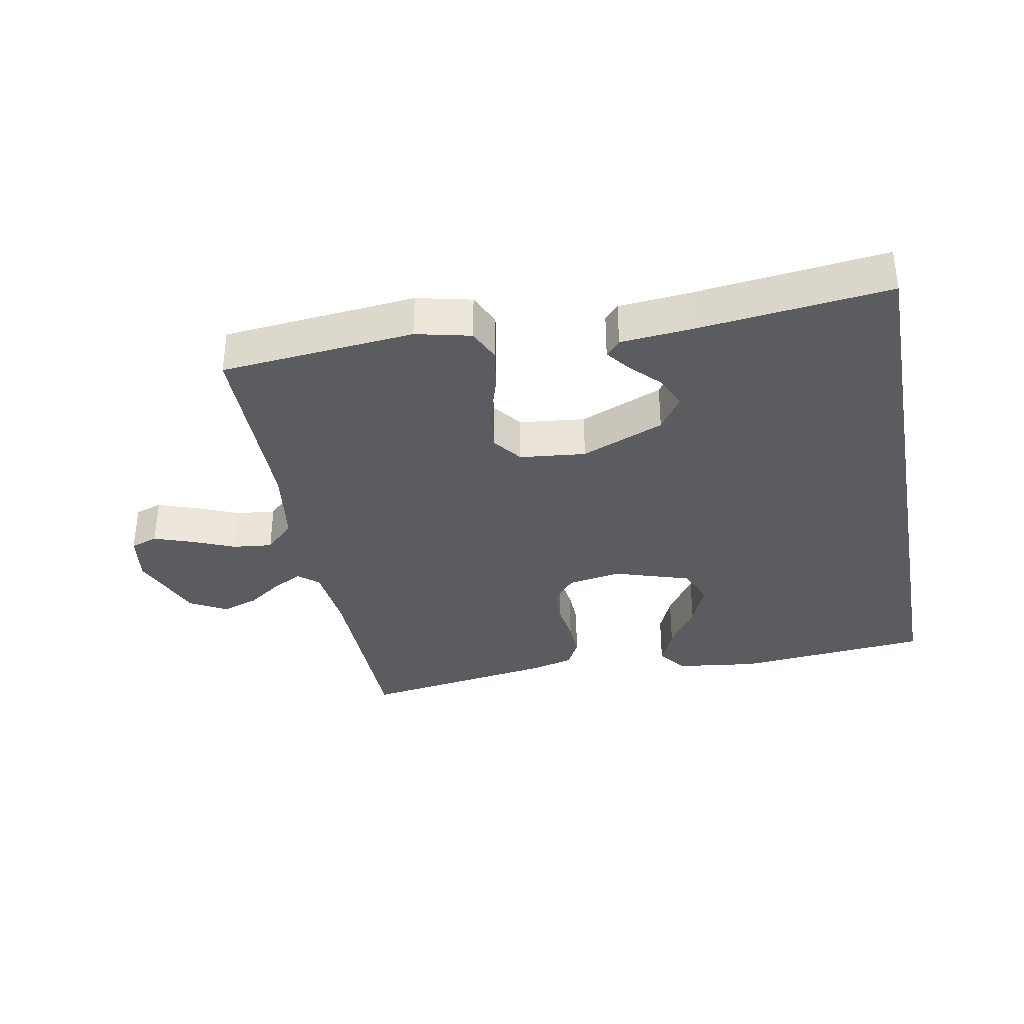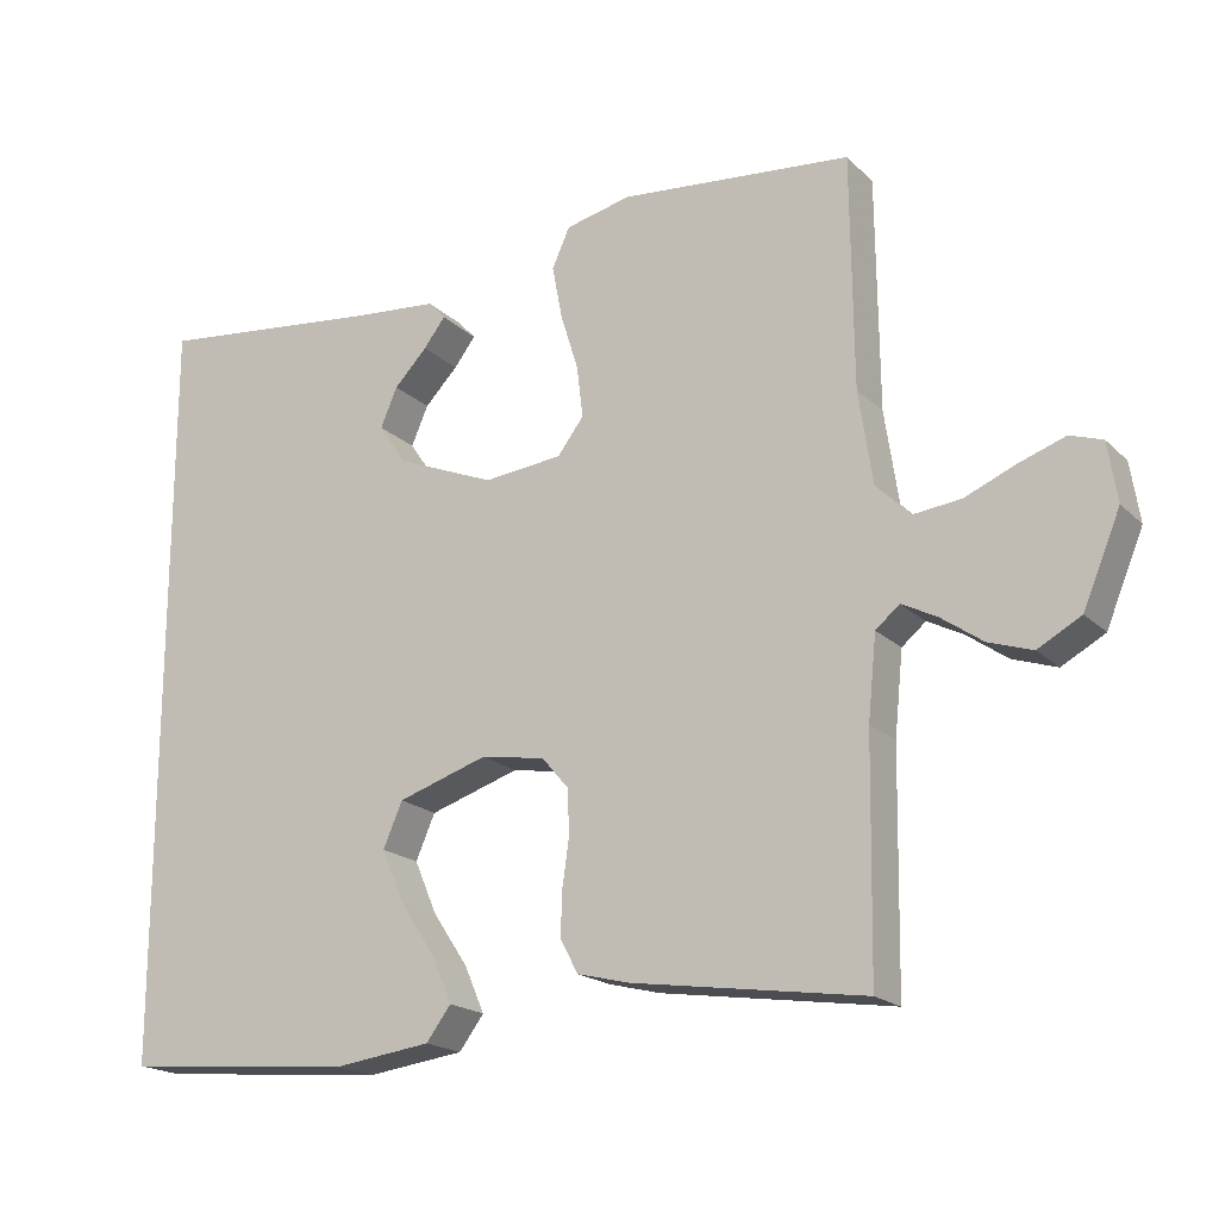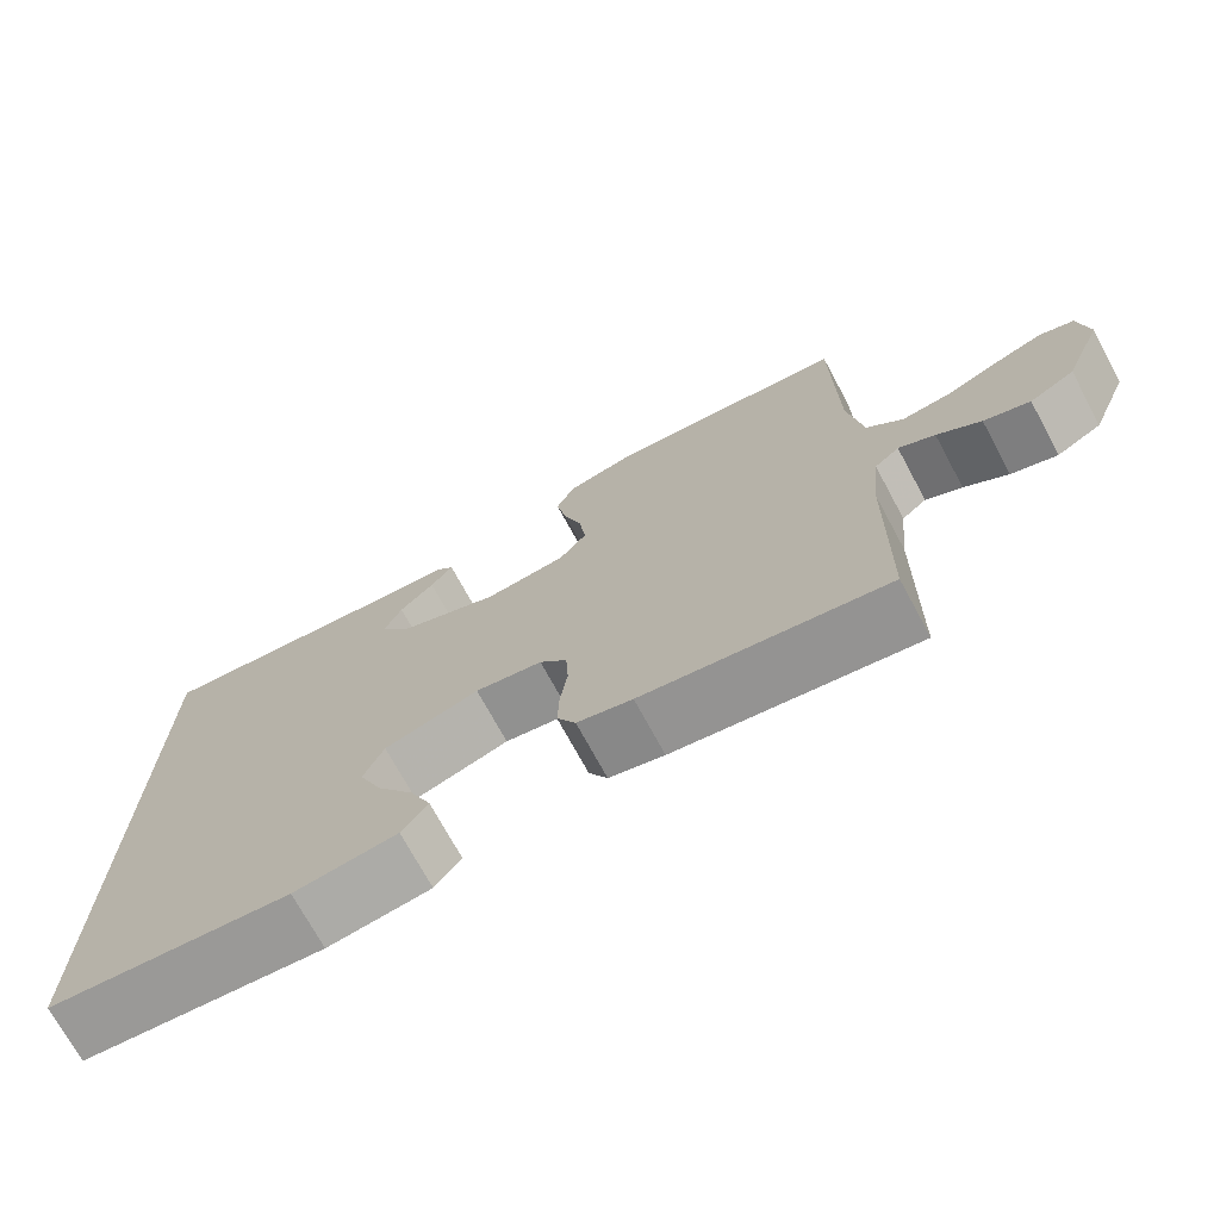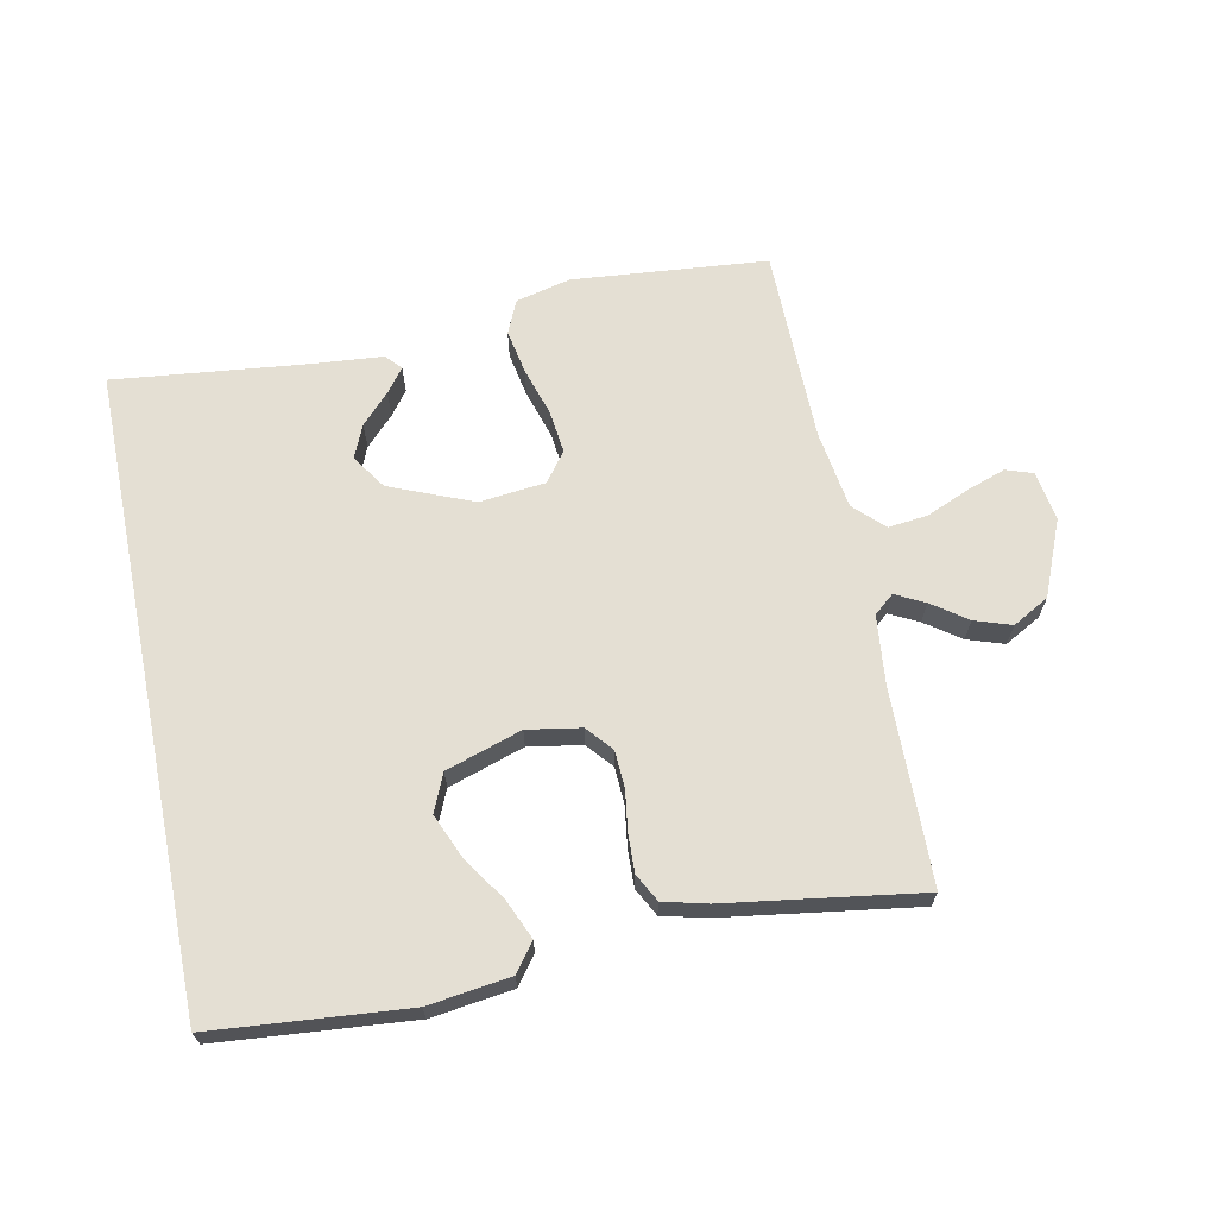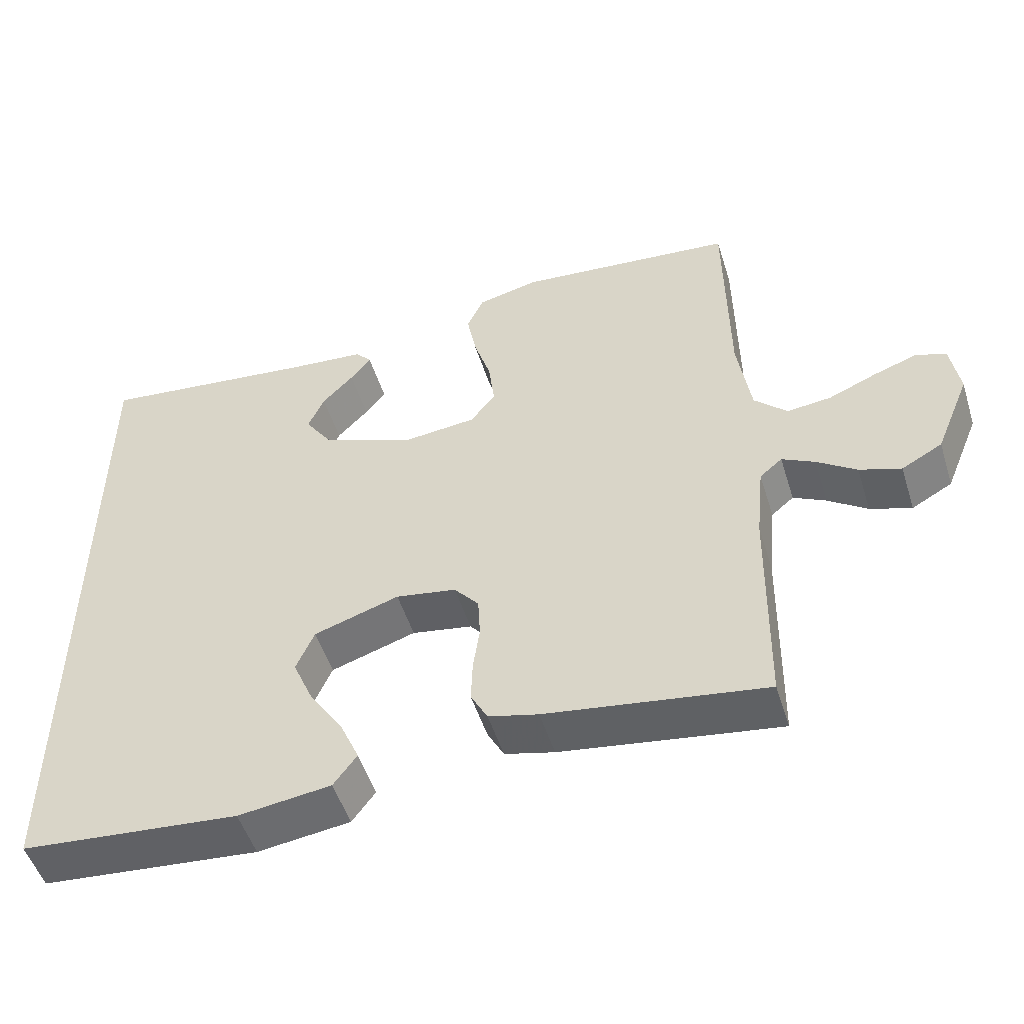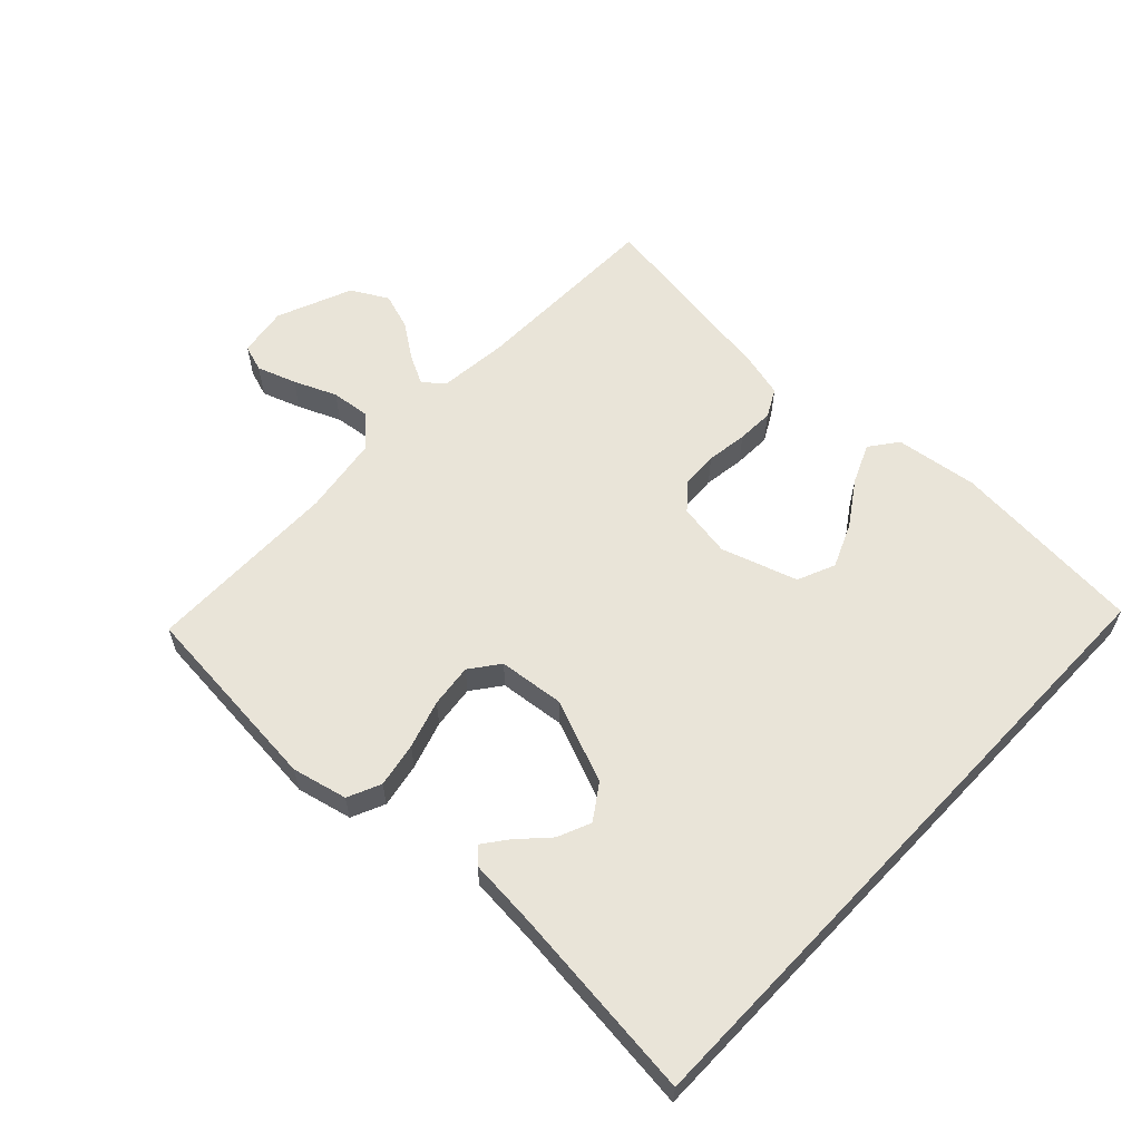
<metadata>
{"format":"obj","ext":"obj","renderer":"f3d","projection":"perspective","resolution":1024,"background":"white","views":[{"elev":-35.0,"azim":10.9,"up":"+Y"},{"elev":-18.9,"azim":-149.5,"up":"+Z"},{"elev":-72.1,"azim":-151.6,"up":"+Z"},{"elev":66.8,"azim":168.6,"up":"+Y"},{"elev":-51.0,"azim":-162.7,"up":"+Z"},{"elev":59.9,"azim":43.5,"up":"+Y"}]}
</metadata>
<code>
v -0.5 0.07 -0.5
v -0.505 0.07 -0.2
v -0.516 0.07 -0.093
v -0.547 0.07 -0.067
v -0.592 0.07 -0.09
v -0.646 0.07 -0.128
v -0.703 0.07 -0.147
v -0.759 0.07 -0.116
v -0.807 0.07 0
v -0.795 0.07 0.077
v -0.753 0.07 0.091
v -0.693 0.07 0.07
v -0.627 0.07 0.042
v -0.566 0.07 0.035
v -0.521 0.07 0.079
v -0.503 0.07 0.2
v -0.5 0.07 0.5
v -0.2 0.07 0.527
v -0.115 0.07 0.507
v -0.092 0.07 0.456
v -0.105 0.07 0.387
v -0.128 0.07 0.313
v -0.136 0.07 0.246
v -0.102 0.07 0.201
v 0 0.07 0.19
v 0.128 0.07 0.242
v 0.164 0.07 0.295
v 0.142 0.07 0.346
v 0.099 0.07 0.391
v 0.071 0.07 0.428
v 0.093 0.07 0.452
v 0.2 0.07 0.461
v 0.5 0.07 0.494
v 0.5 0.07 -0.491
v 0.2 0.07 -0.517
v 0.073 0.07 -0.5
v 0.041 0.07 -0.457
v 0.067 0.07 -0.397
v 0.113 0.07 -0.328
v 0.142 0.07 -0.26
v 0.117 0.07 -0.202
v 0 0.07 -0.164
v -0.083 0.07 -0.178
v -0.117 0.07 -0.218
v -0.12 0.07 -0.275
v -0.111 0.07 -0.338
v -0.109 0.07 -0.396
v -0.132 0.07 -0.439
v -0.2 0.07 -0.456
v -0.5 0 -0.5
v -0.505 0 -0.2
v -0.516 0 -0.093
v -0.547 0 -0.067
v -0.592 0 -0.09
v -0.646 0 -0.128
v -0.703 0 -0.147
v -0.759 0 -0.116
v -0.807 0 0
v -0.795 0 0.077
v -0.753 0 0.091
v -0.693 0 0.07
v -0.627 0 0.042
v -0.566 0 0.035
v -0.521 0 0.079
v -0.503 0 0.2
v -0.5 0 0.5
v -0.2 0 0.527
v -0.115 0 0.507
v -0.092 0 0.456
v -0.105 0 0.387
v -0.128 0 0.313
v -0.136 0 0.246
v -0.102 0 0.201
v 0 0 0.19
v 0.128 0 0.242
v 0.164 0 0.295
v 0.142 0 0.346
v 0.099 0 0.391
v 0.071 0 0.428
v 0.093 0 0.452
v 0.2 0 0.461
v 0.5 0 0.494
v 0.5 0 -0.491
v 0.2 0 -0.517
v 0.073 0 -0.5
v 0.041 0 -0.457
v 0.067 0 -0.397
v 0.113 0 -0.328
v 0.142 0 -0.26
v 0.117 0 -0.202
v 0 0 -0.164
v -0.083 0 -0.178
v -0.117 0 -0.218
v -0.12 0 -0.275
v -0.111 0 -0.338
v -0.109 0 -0.396
v -0.132 0 -0.439
v -0.2 0 -0.456
f 49 1 2
f 48 49 2
f 47 48 2
f 46 47 2
f 45 46 2
f 44 45 2 3
f 43 44 3 4
f 42 43 4
f 37 38 39
f 36 37 39
f 35 36 39
f 34 35 39
f 34 39 40
f 34 40 41
f 33 34 41
f 32 33 41
f 30 31 32
f 29 30 32
f 28 29 32
f 27 28 32
f 20 21 22
f 19 20 22
f 18 19 22
f 17 18 22
f 16 17 22
f 15 16 22 23
f 14 15 23 24
f 11 12 13
f 10 11 13
f 9 10 13
f 8 9 13
f 7 8 13
f 6 7 13
f 5 6 13
f 4 5 13 14
f 14 24 25
f 4 14 25
f 42 4 25
f 27 32 41
f 26 27 41 42
f 25 26 42
f 51 50 98
f 51 98 97
f 51 97 96
f 51 96 95
f 51 95 94
f 52 51 94 93
f 53 52 93 92
f 53 92 91
f 88 87 86
f 88 86 85
f 88 85 84
f 88 84 83
f 89 88 83
f 90 89 83
f 90 83 82
f 90 82 81
f 81 80 79
f 81 79 78
f 81 78 77
f 81 77 76
f 71 70 69
f 71 69 68
f 71 68 67
f 71 67 66
f 71 66 65
f 72 71 65 64
f 73 72 64 63
f 62 61 60
f 62 60 59
f 62 59 58
f 62 58 57
f 62 57 56
f 62 56 55
f 62 55 54
f 63 62 54 53
f 74 73 63
f 74 63 53
f 74 53 91
f 90 81 76
f 91 90 76 75
f 91 75 74
f 1 50 51 2
f 2 51 52 3
f 3 52 53 4
f 4 53 54 5
f 5 54 55 6
f 6 55 56 7
f 7 56 57 8
f 8 57 58 9
f 9 58 59 10
f 10 59 60 11
f 11 60 61 12
f 12 61 62 13
f 13 62 63 14
f 14 63 64 15
f 15 64 65 16
f 16 65 66 17
f 17 66 67 18
f 18 67 68 19
f 19 68 69 20
f 20 69 70 21
f 21 70 71 22
f 22 71 72 23
f 23 72 73 24
f 24 73 74 25
f 25 74 75 26
f 26 75 76 27
f 27 76 77 28
f 28 77 78 29
f 29 78 79 30
f 30 79 80 31
f 31 80 81 32
f 32 81 82 33
f 33 82 83 34
f 34 83 84 35
f 35 84 85 36
f 36 85 86 37
f 37 86 87 38
f 38 87 88 39
f 39 88 89 40
f 40 89 90 41
f 41 90 91 42
f 42 91 92 43
f 43 92 93 44
f 44 93 94 45
f 45 94 95 46
f 46 95 96 47
f 47 96 97 48
f 48 97 98 49
f 49 98 50 1

</code>
